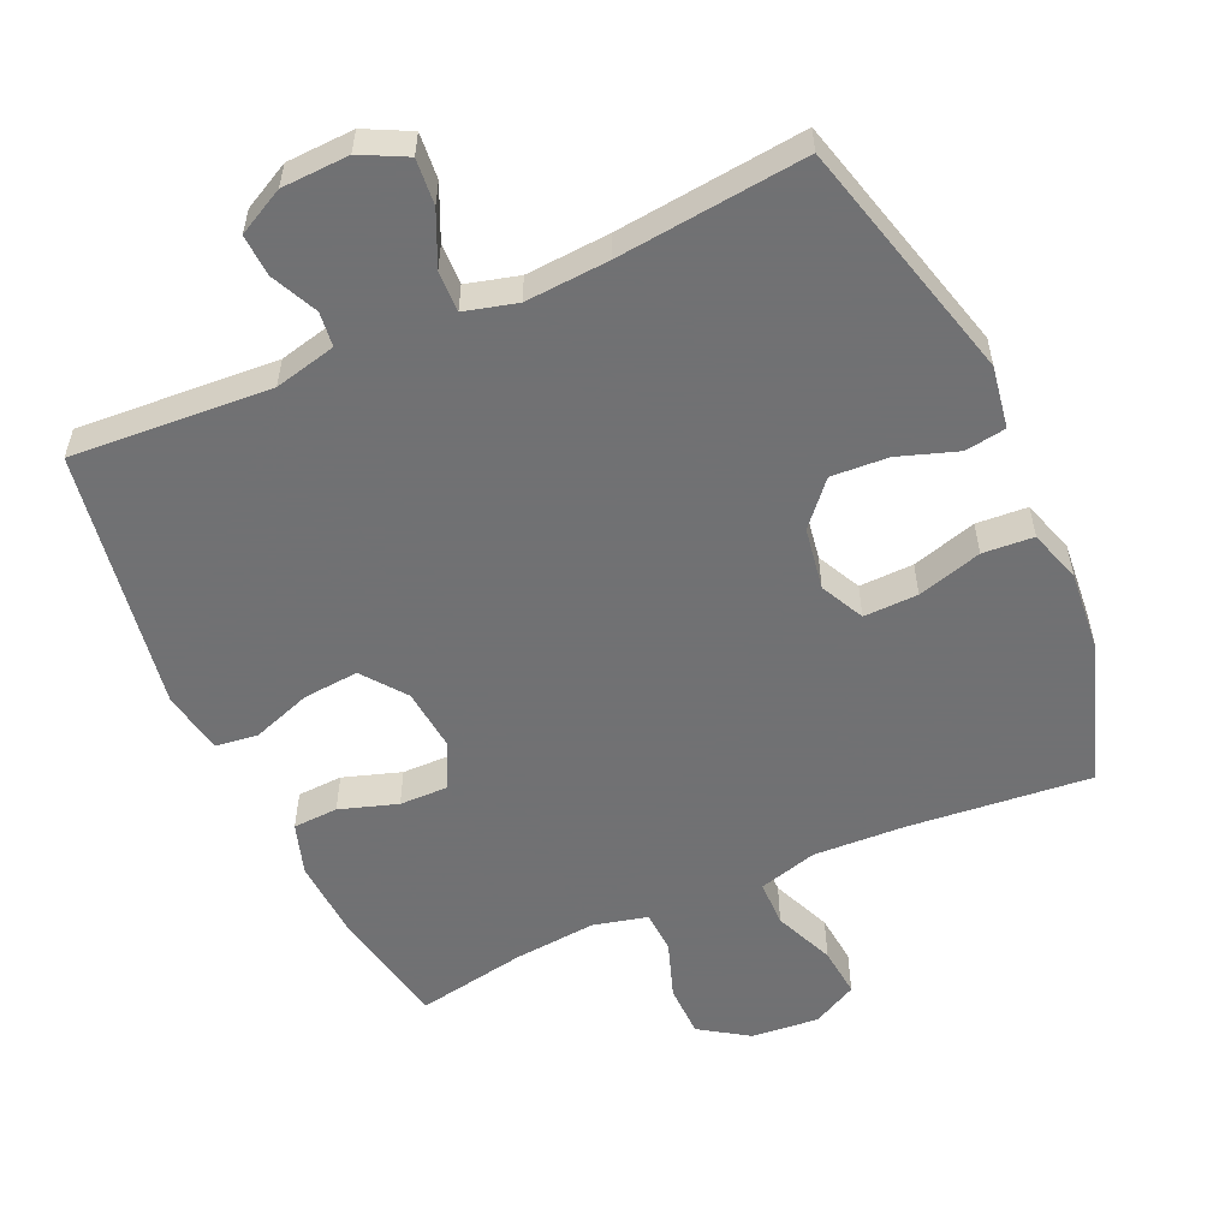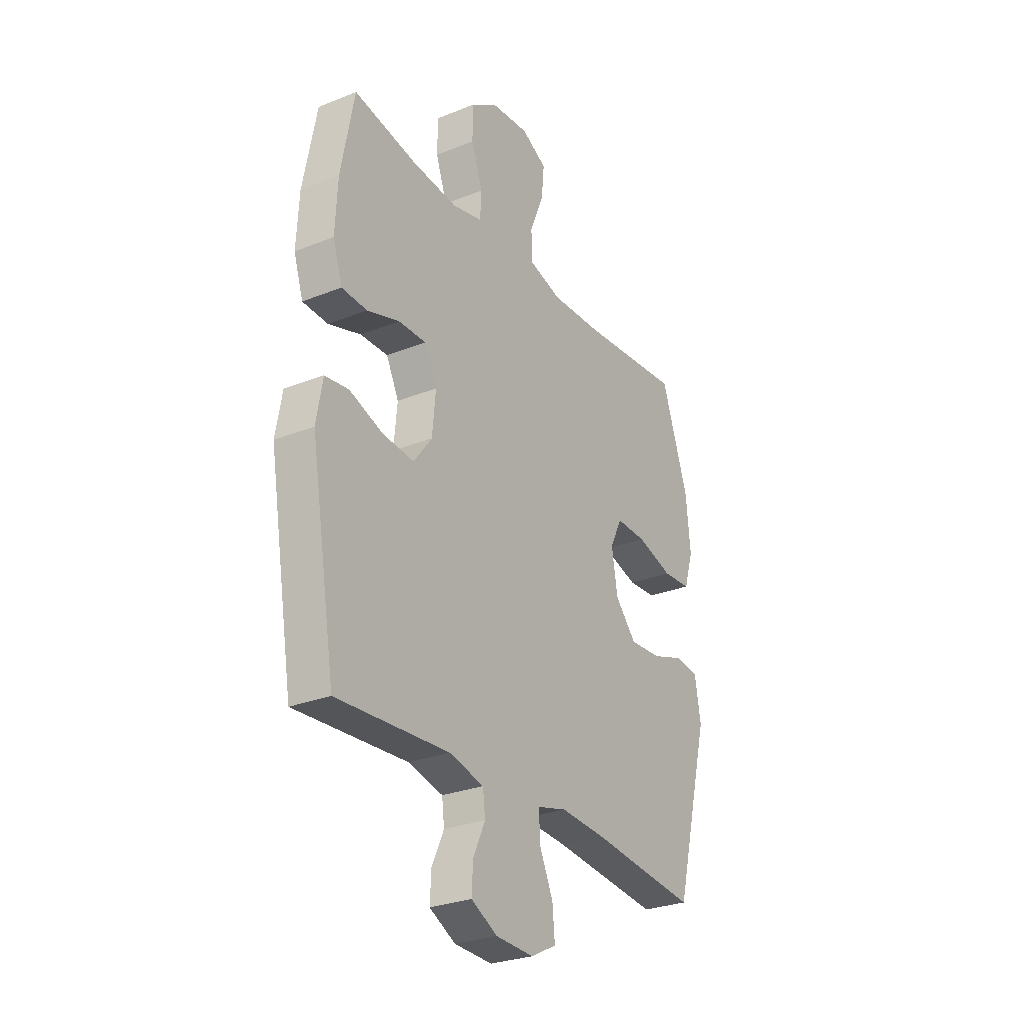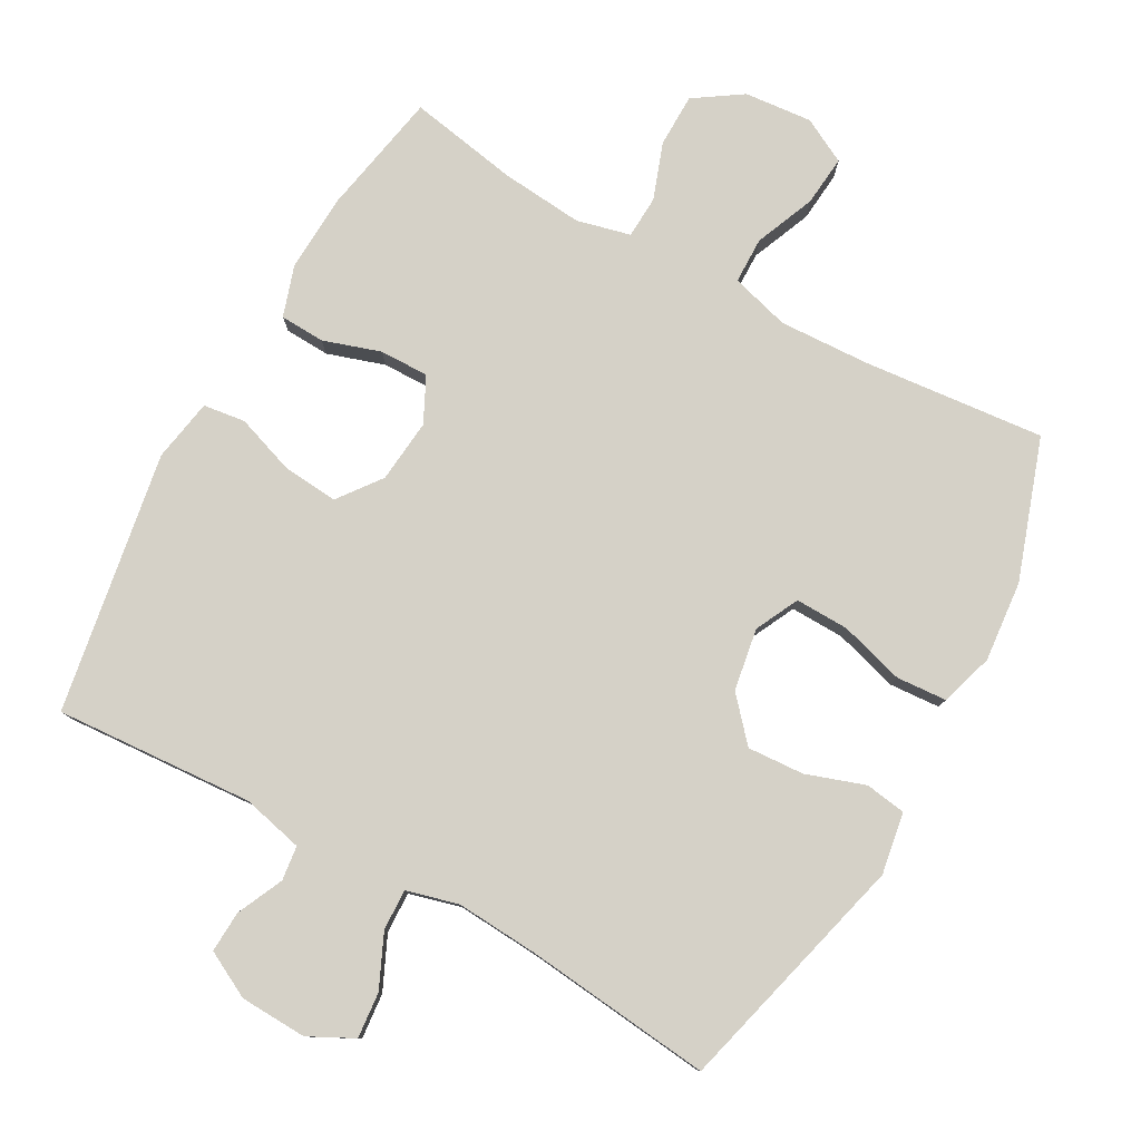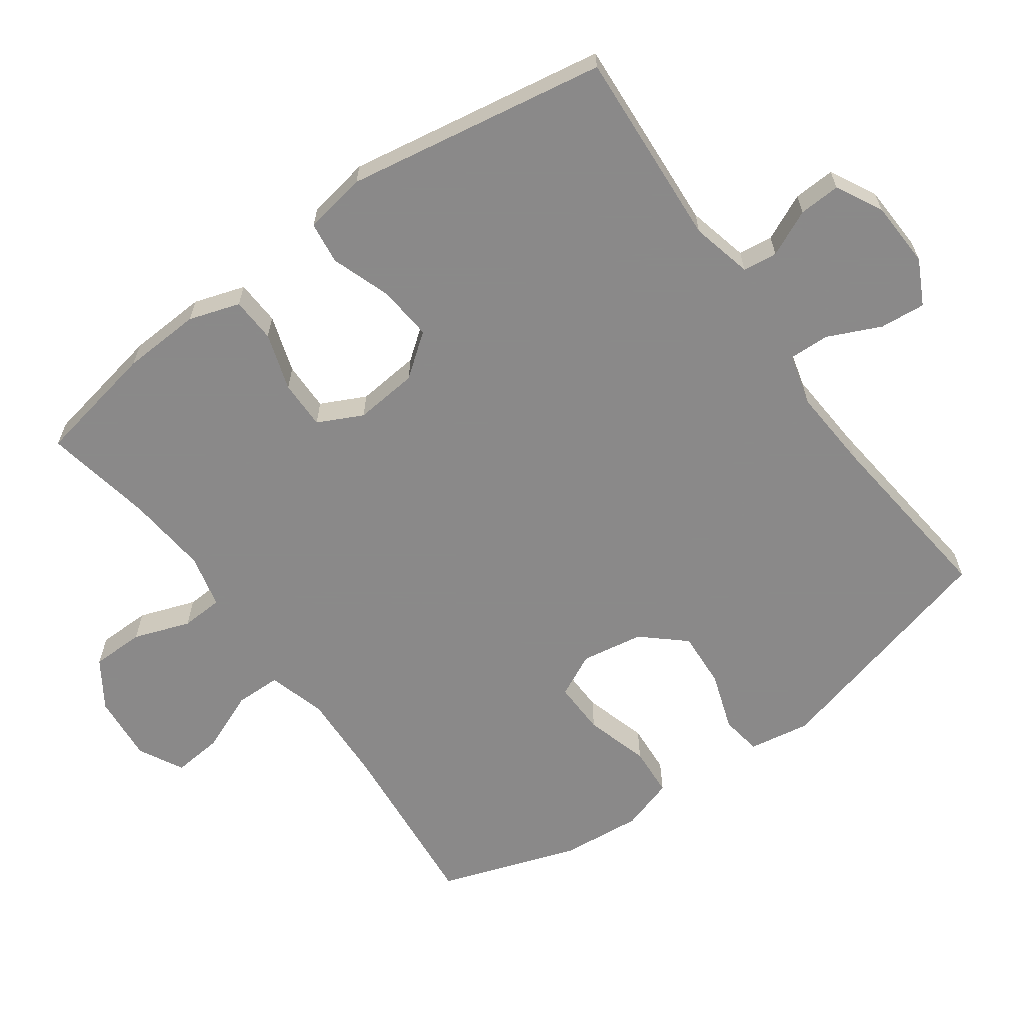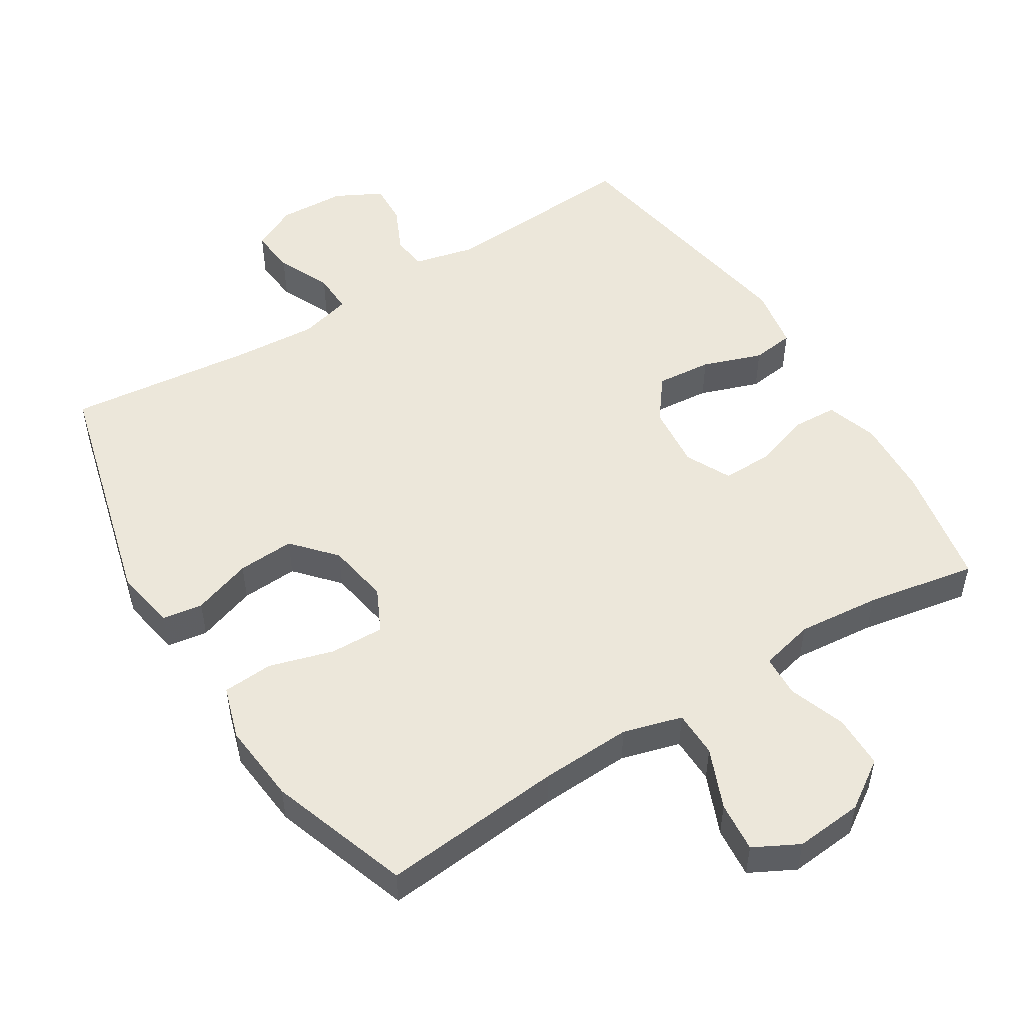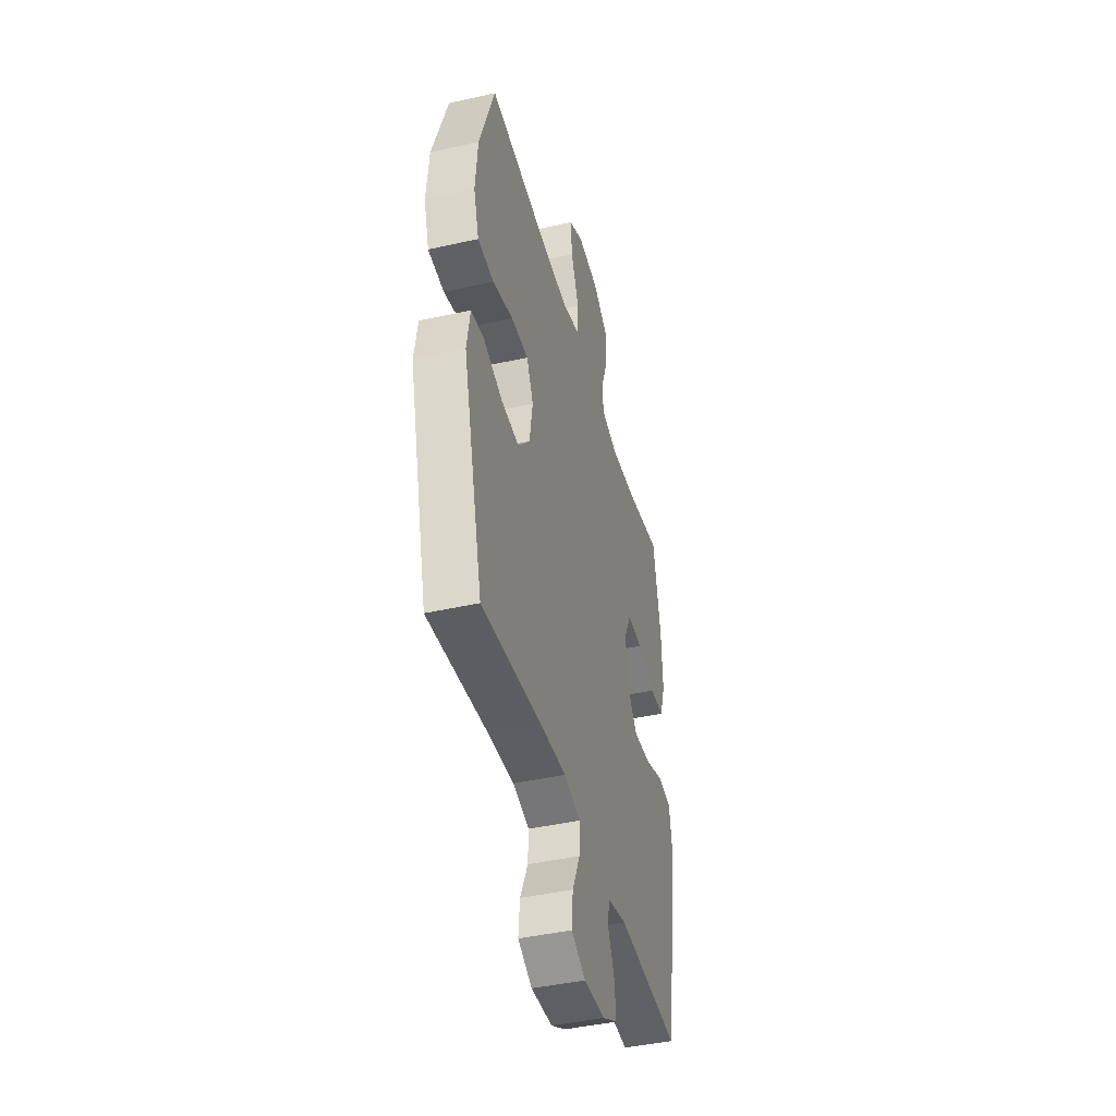
<metadata>
{"format":"obj","ext":"obj","renderer":"f3d","projection":"perspective","resolution":1024,"background":"white","views":[{"elev":-55.3,"azim":-155.7,"up":"+Y"},{"elev":-28.1,"azim":121.4,"up":"+Z"},{"elev":79.3,"azim":-151.0,"up":"+Y"},{"elev":-63.3,"azim":125.8,"up":"+Y"},{"elev":51.3,"azim":-31.9,"up":"+Y"},{"elev":-42.9,"azim":-75.0,"up":"+Z"}]}
</metadata>
<code>
v 0.5 0.07 0.5
v 0.534 0.07 0.322
v 0.54 0.07 0.208
v 0.516 0.07 0.134
v 0.451 0.07 0.131
v 0.368 0.07 0.158
v 0.297 0.07 0.159
v 0.265 0.07 0.094
v 0.274 0.07 0.002
v 0.321 0.07 -0.06
v 0.401 0.07 -0.053
v 0.487 0.07 -0.023
v 0.548 0.07 -0.031
v 0.564 0.07 -0.122
v 0.5 0.07 -0.5
v 0.213 0.07 -0.481
v 0.124 0.07 -0.502
v 0.118 0.07 -0.552
v 0.149 0.07 -0.619
v 0.152 0.07 -0.679
v 0.085 0.07 -0.714
v -0.012 0.07 -0.718
v -0.077 0.07 -0.685
v -0.071 0.07 -0.619
v -0.036 0.07 -0.542
v -0.034 0.07 -0.483
v -0.109 0.07 -0.463
v -0.229 0.07 -0.471
v -0.5 0.07 -0.5
v -0.591 0.07 -0.15
v -0.576 0.07 -0.061
v -0.517 0.07 -0.052
v -0.432 0.07 -0.081
v -0.35 0.07 -0.086
v -0.296 0.07 -0.025
v -0.281 0.07 0.065
v -0.312 0.07 0.128
v -0.39 0.07 0.126
v -0.483 0.07 0.099
v -0.556 0.07 0.104
v -0.58 0.07 0.181
v -0.569 0.07 0.298
v -0.5 0.07 0.5
v -0.238 0.07 0.475
v -0.106 0.07 0.469
v -0.021 0.07 0.493
v -0.02 0.07 0.56
v -0.056 0.07 0.647
v -0.063 0.07 0.72
v 0.002 0.07 0.754
v 0.1 0.07 0.745
v 0.169 0.07 0.699
v 0.17 0.07 0.622
v 0.141 0.07 0.54
v 0.144 0.07 0.479
v 0.222 0.07 0.46
v 0.341 0.07 0.471
v 0.5 0 0.5
v 0.534 0 0.322
v 0.54 0 0.208
v 0.516 0 0.134
v 0.451 0 0.131
v 0.368 0 0.158
v 0.297 0 0.159
v 0.265 0 0.094
v 0.274 0 0.002
v 0.321 0 -0.06
v 0.401 0 -0.053
v 0.487 0 -0.023
v 0.548 0 -0.031
v 0.564 0 -0.122
v 0.5 0 -0.5
v 0.213 0 -0.481
v 0.124 0 -0.502
v 0.118 0 -0.552
v 0.149 0 -0.619
v 0.152 0 -0.679
v 0.085 0 -0.714
v -0.012 0 -0.718
v -0.077 0 -0.685
v -0.071 0 -0.619
v -0.036 0 -0.542
v -0.034 0 -0.483
v -0.109 0 -0.463
v -0.229 0 -0.471
v -0.5 0 -0.5
v -0.591 0 -0.15
v -0.576 0 -0.061
v -0.517 0 -0.052
v -0.432 0 -0.081
v -0.35 0 -0.086
v -0.296 0 -0.025
v -0.281 0 0.065
v -0.312 0 0.128
v -0.39 0 0.126
v -0.483 0 0.099
v -0.556 0 0.104
v -0.58 0 0.181
v -0.569 0 0.298
v -0.5 0 0.5
v -0.238 0 0.475
v -0.106 0 0.469
v -0.021 0 0.493
v -0.02 0 0.56
v -0.056 0 0.647
v -0.063 0 0.72
v 0.002 0 0.754
v 0.1 0 0.745
v 0.169 0 0.699
v 0.17 0 0.622
v 0.141 0 0.54
v 0.144 0 0.479
v 0.222 0 0.46
v 0.341 0 0.471
f 52 53 54
f 51 52 54
f 50 51 54
f 49 50 54
f 48 49 54
f 47 48 54
f 46 47 54 55
f 45 46 55 56
f 42 43 44
f 41 42 44
f 40 41 44
f 39 40 44
f 38 39 44
f 37 38 44 45
f 36 37 45 56
f 31 32 33
f 30 31 33
f 29 30 33
f 28 29 33
f 27 28 33 34
f 26 27 34 35
f 23 24 25
f 22 23 25
f 21 22 25
f 20 21 25
f 19 20 25
f 18 19 25
f 17 18 25 26
f 35 36 56
f 26 35 56
f 17 26 56
f 16 17 56
f 14 15 16
f 13 14 16
f 12 13 16
f 11 12 16
f 4 5 6
f 3 4 6
f 2 3 6
f 1 2 6
f 57 1 6
f 57 6 7
f 56 57 7 8
f 16 56 8 9
f 10 11 16
f 9 10 16
f 111 110 109
f 111 109 108
f 111 108 107
f 111 107 106
f 111 106 105
f 111 105 104
f 112 111 104 103
f 113 112 103 102
f 101 100 99
f 101 99 98
f 101 98 97
f 101 97 96
f 101 96 95
f 102 101 95 94
f 113 102 94 93
f 90 89 88
f 90 88 87
f 90 87 86
f 90 86 85
f 91 90 85 84
f 92 91 84 83
f 82 81 80
f 82 80 79
f 82 79 78
f 82 78 77
f 82 77 76
f 82 76 75
f 83 82 75 74
f 113 93 92
f 113 92 83
f 113 83 74
f 113 74 73
f 73 72 71
f 73 71 70
f 73 70 69
f 73 69 68
f 63 62 61
f 63 61 60
f 63 60 59
f 63 59 58
f 63 58 114
f 64 63 114
f 65 64 114 113
f 66 65 113 73
f 73 68 67
f 73 67 66
f 1 58 59 2
f 2 59 60 3
f 3 60 61 4
f 4 61 62 5
f 5 62 63 6
f 6 63 64 7
f 7 64 65 8
f 8 65 66 9
f 9 66 67 10
f 10 67 68 11
f 11 68 69 12
f 12 69 70 13
f 13 70 71 14
f 14 71 72 15
f 15 72 73 16
f 16 73 74 17
f 17 74 75 18
f 18 75 76 19
f 19 76 77 20
f 20 77 78 21
f 21 78 79 22
f 22 79 80 23
f 23 80 81 24
f 24 81 82 25
f 25 82 83 26
f 26 83 84 27
f 27 84 85 28
f 28 85 86 29
f 29 86 87 30
f 30 87 88 31
f 31 88 89 32
f 32 89 90 33
f 33 90 91 34
f 34 91 92 35
f 35 92 93 36
f 36 93 94 37
f 37 94 95 38
f 38 95 96 39
f 39 96 97 40
f 40 97 98 41
f 41 98 99 42
f 42 99 100 43
f 43 100 101 44
f 44 101 102 45
f 45 102 103 46
f 46 103 104 47
f 47 104 105 48
f 48 105 106 49
f 49 106 107 50
f 50 107 108 51
f 51 108 109 52
f 52 109 110 53
f 53 110 111 54
f 54 111 112 55
f 55 112 113 56
f 56 113 114 57
f 57 114 58 1

</code>
